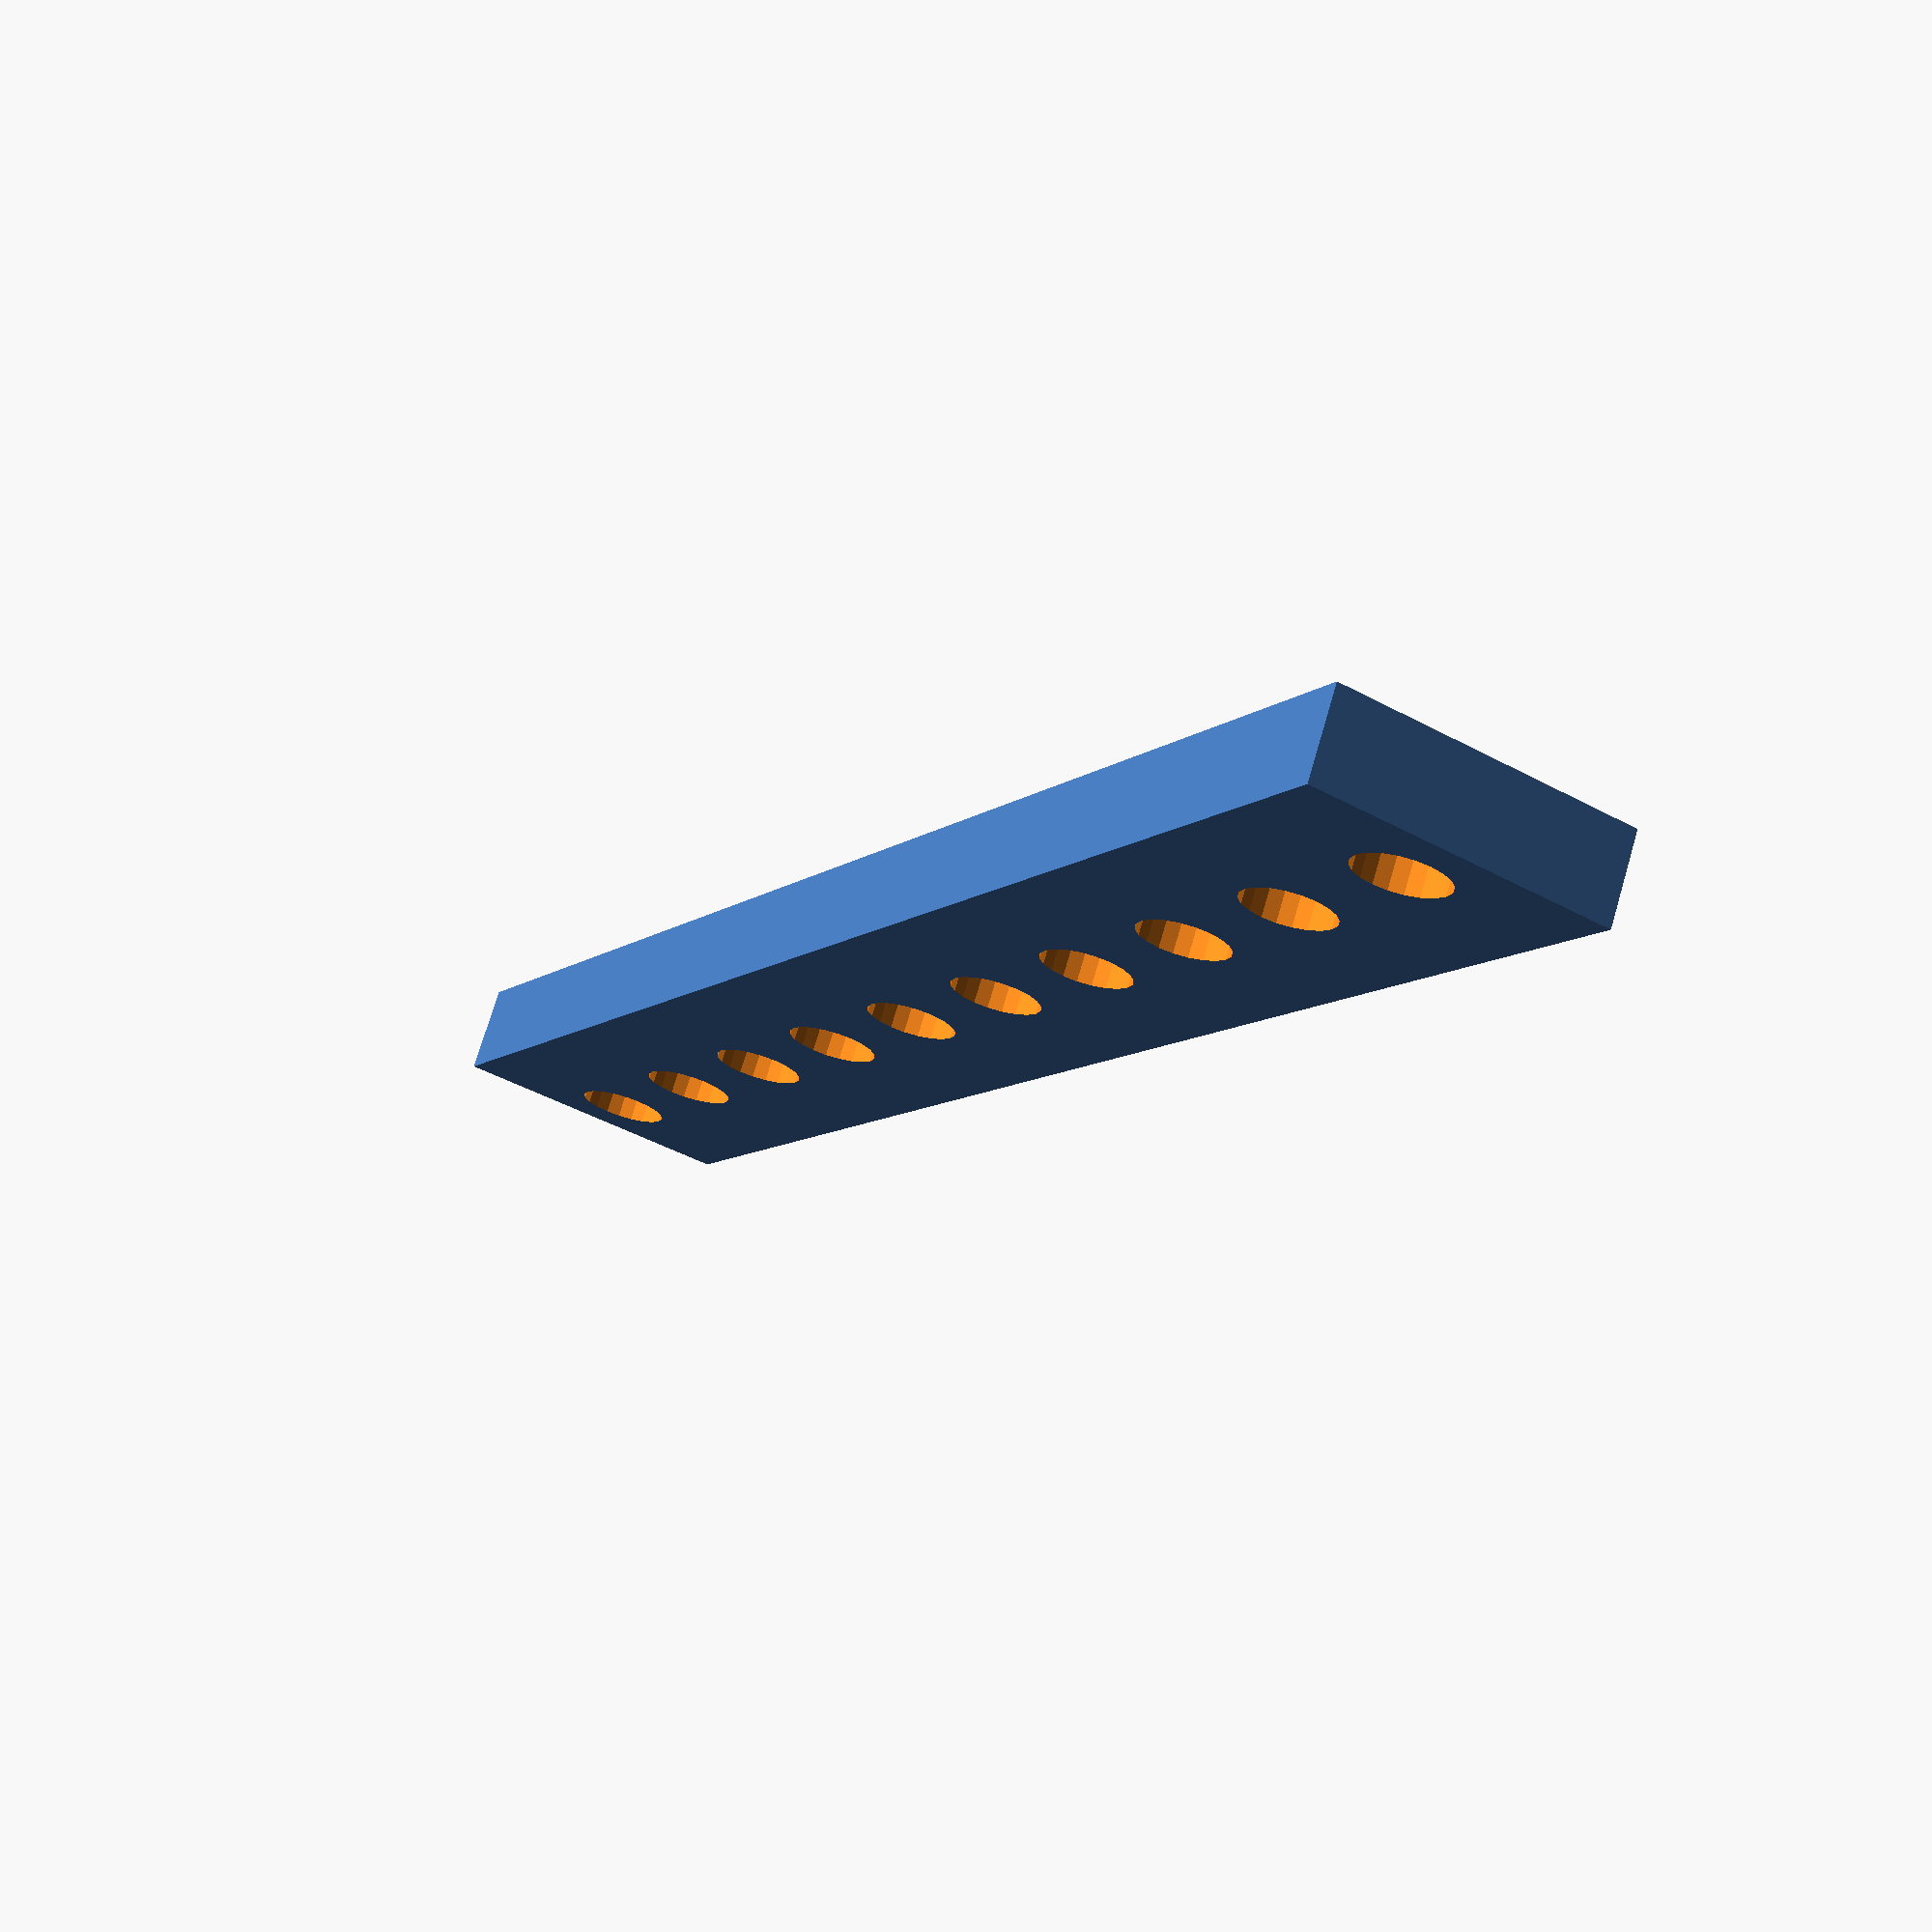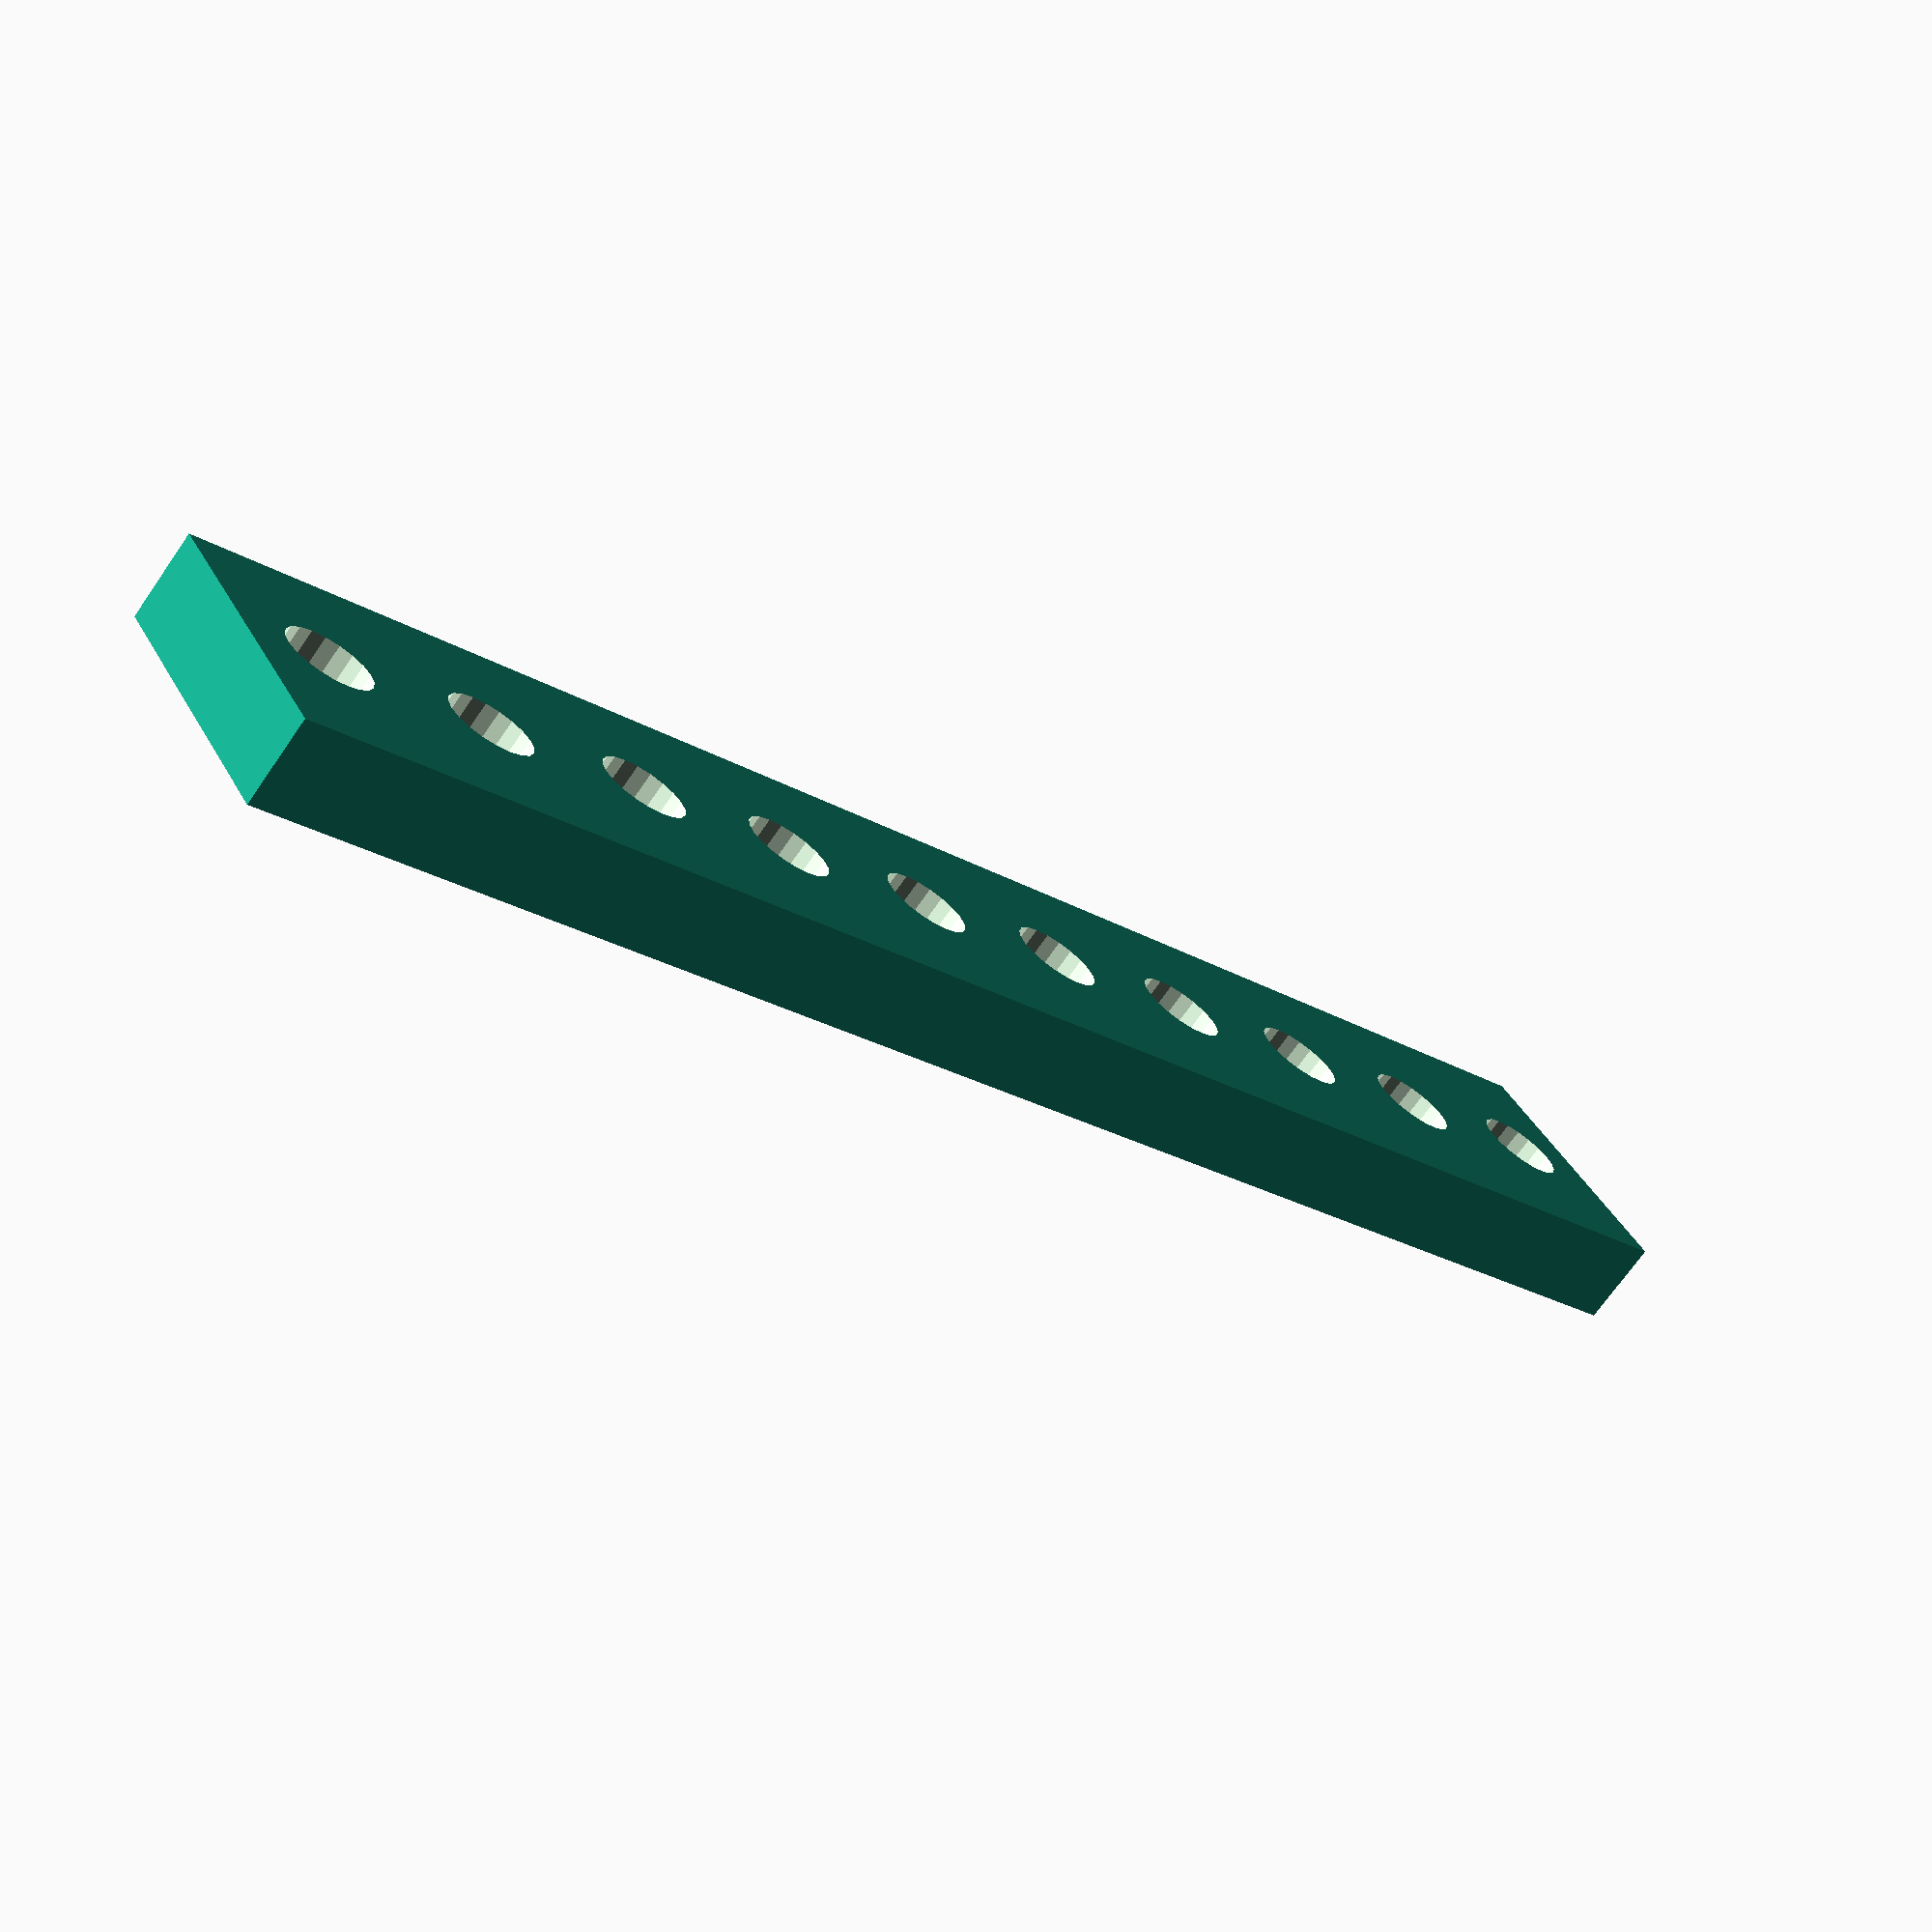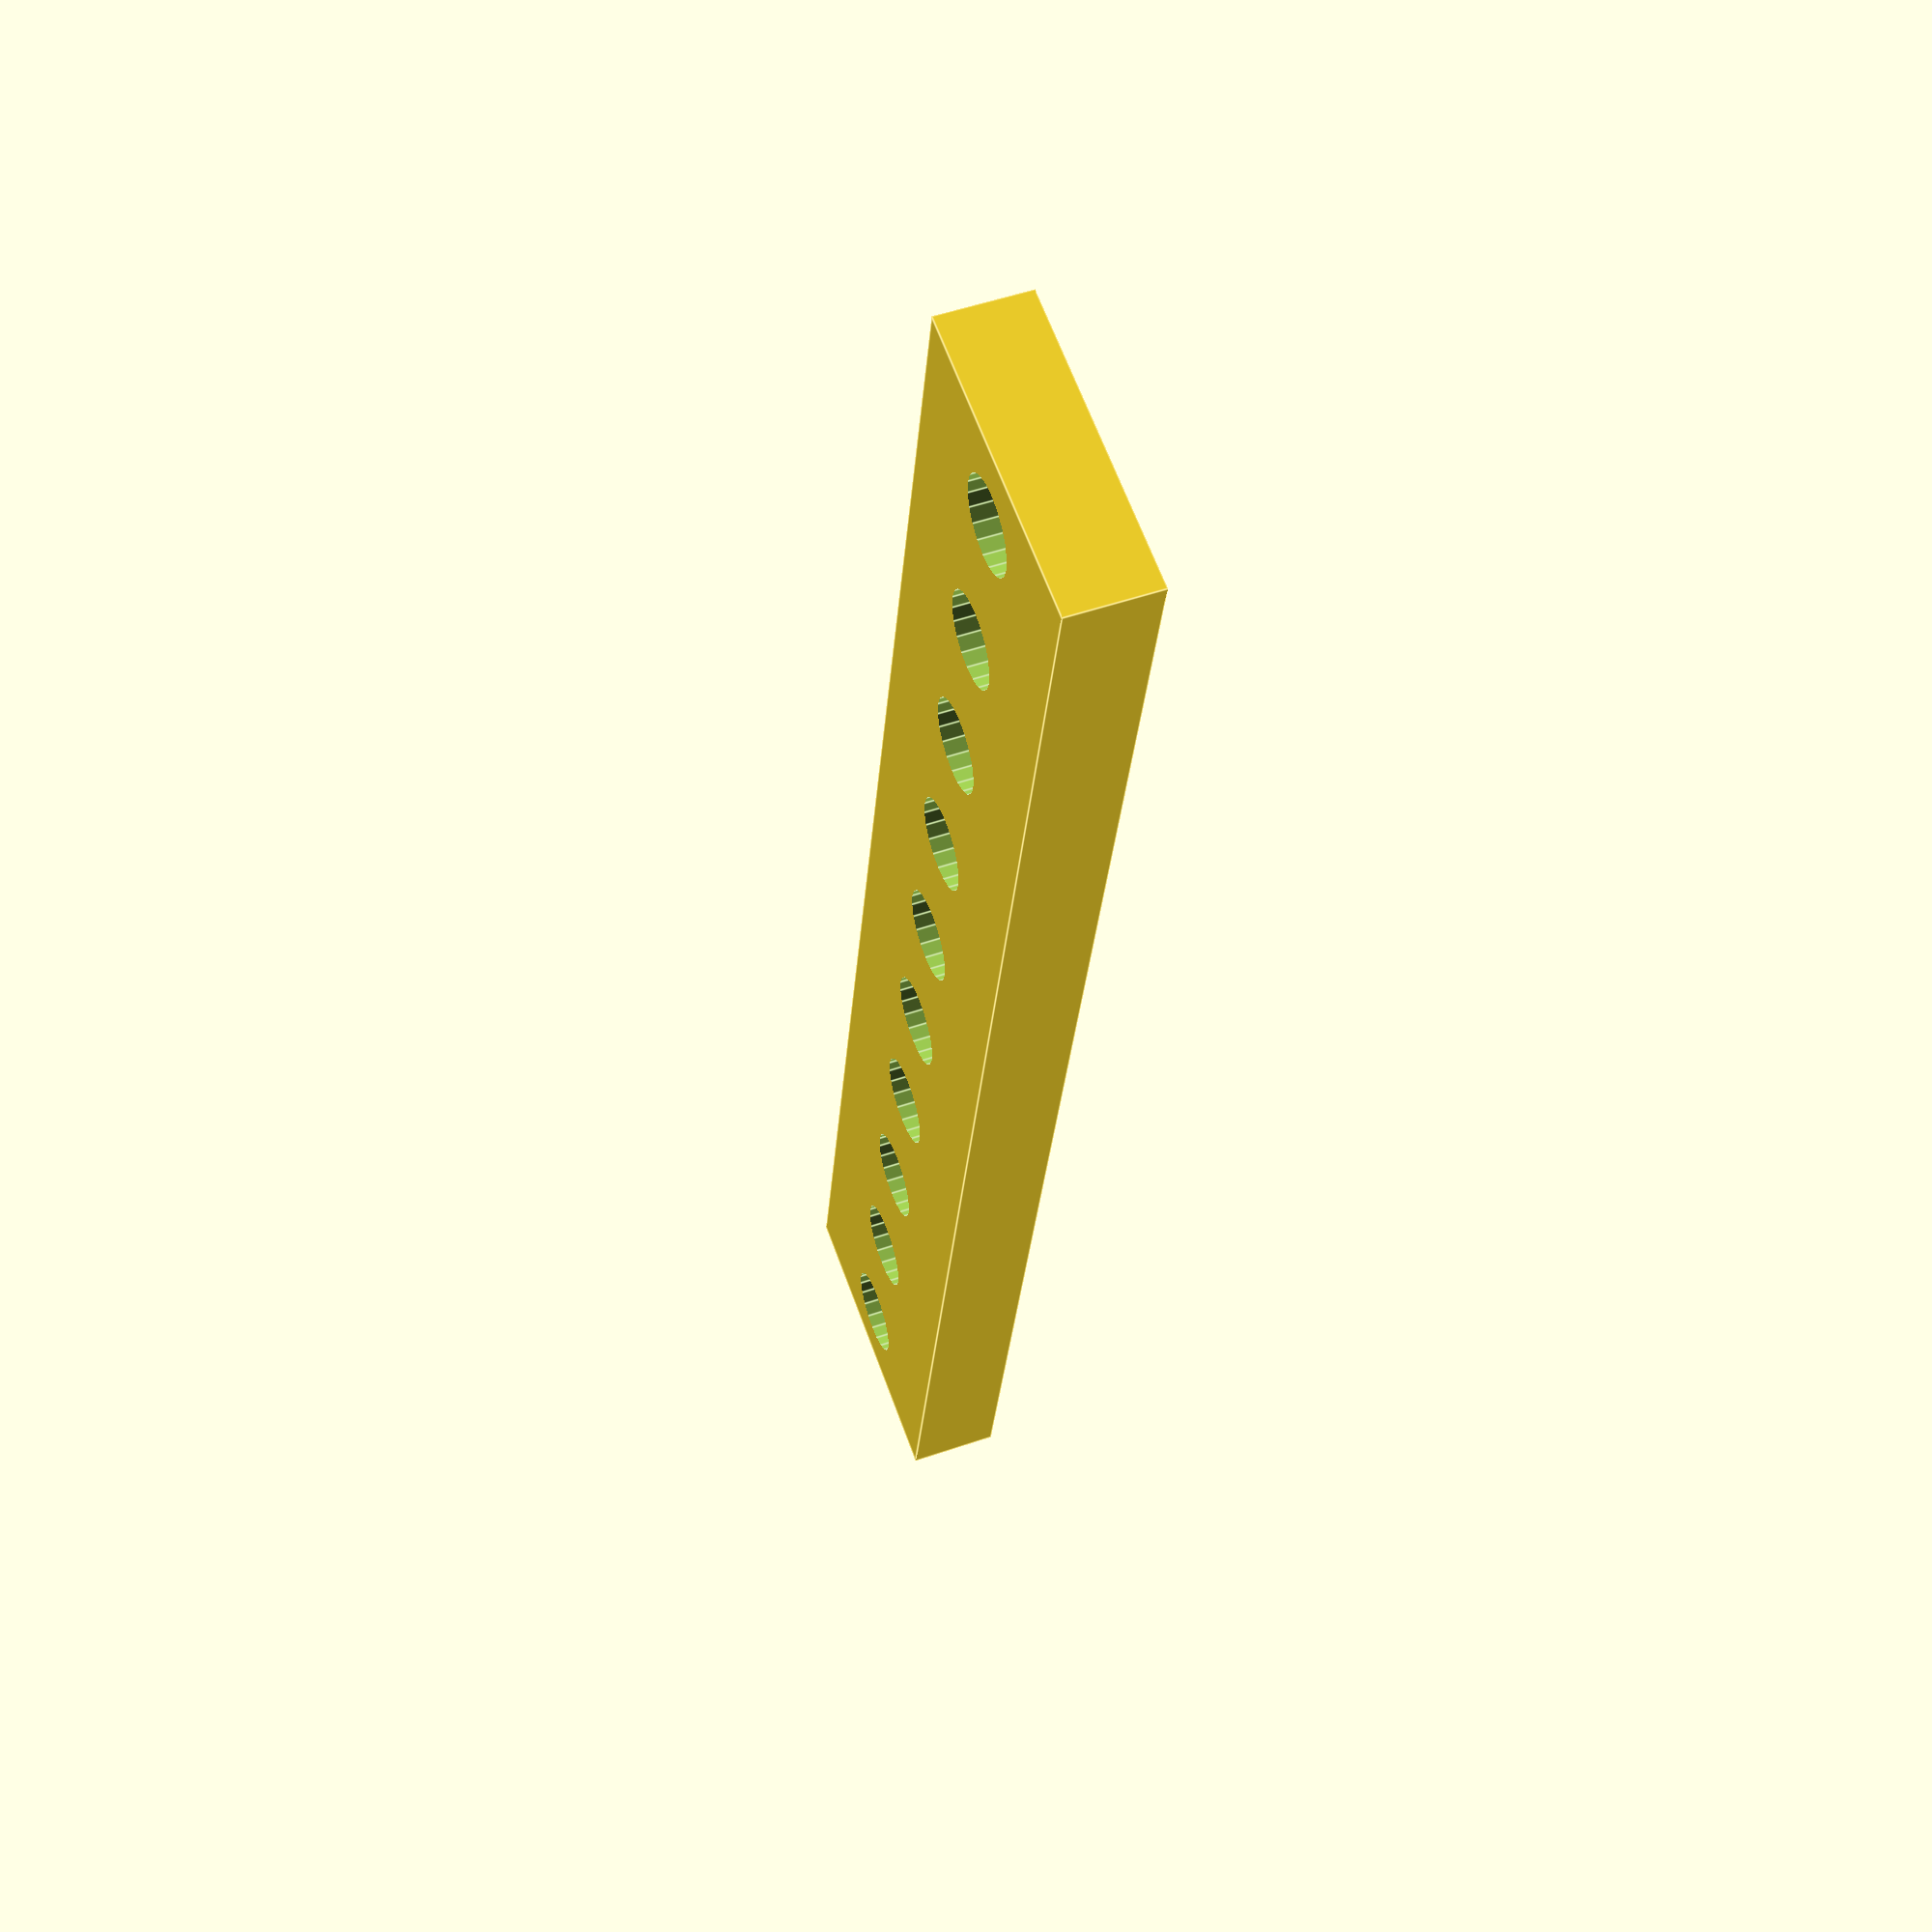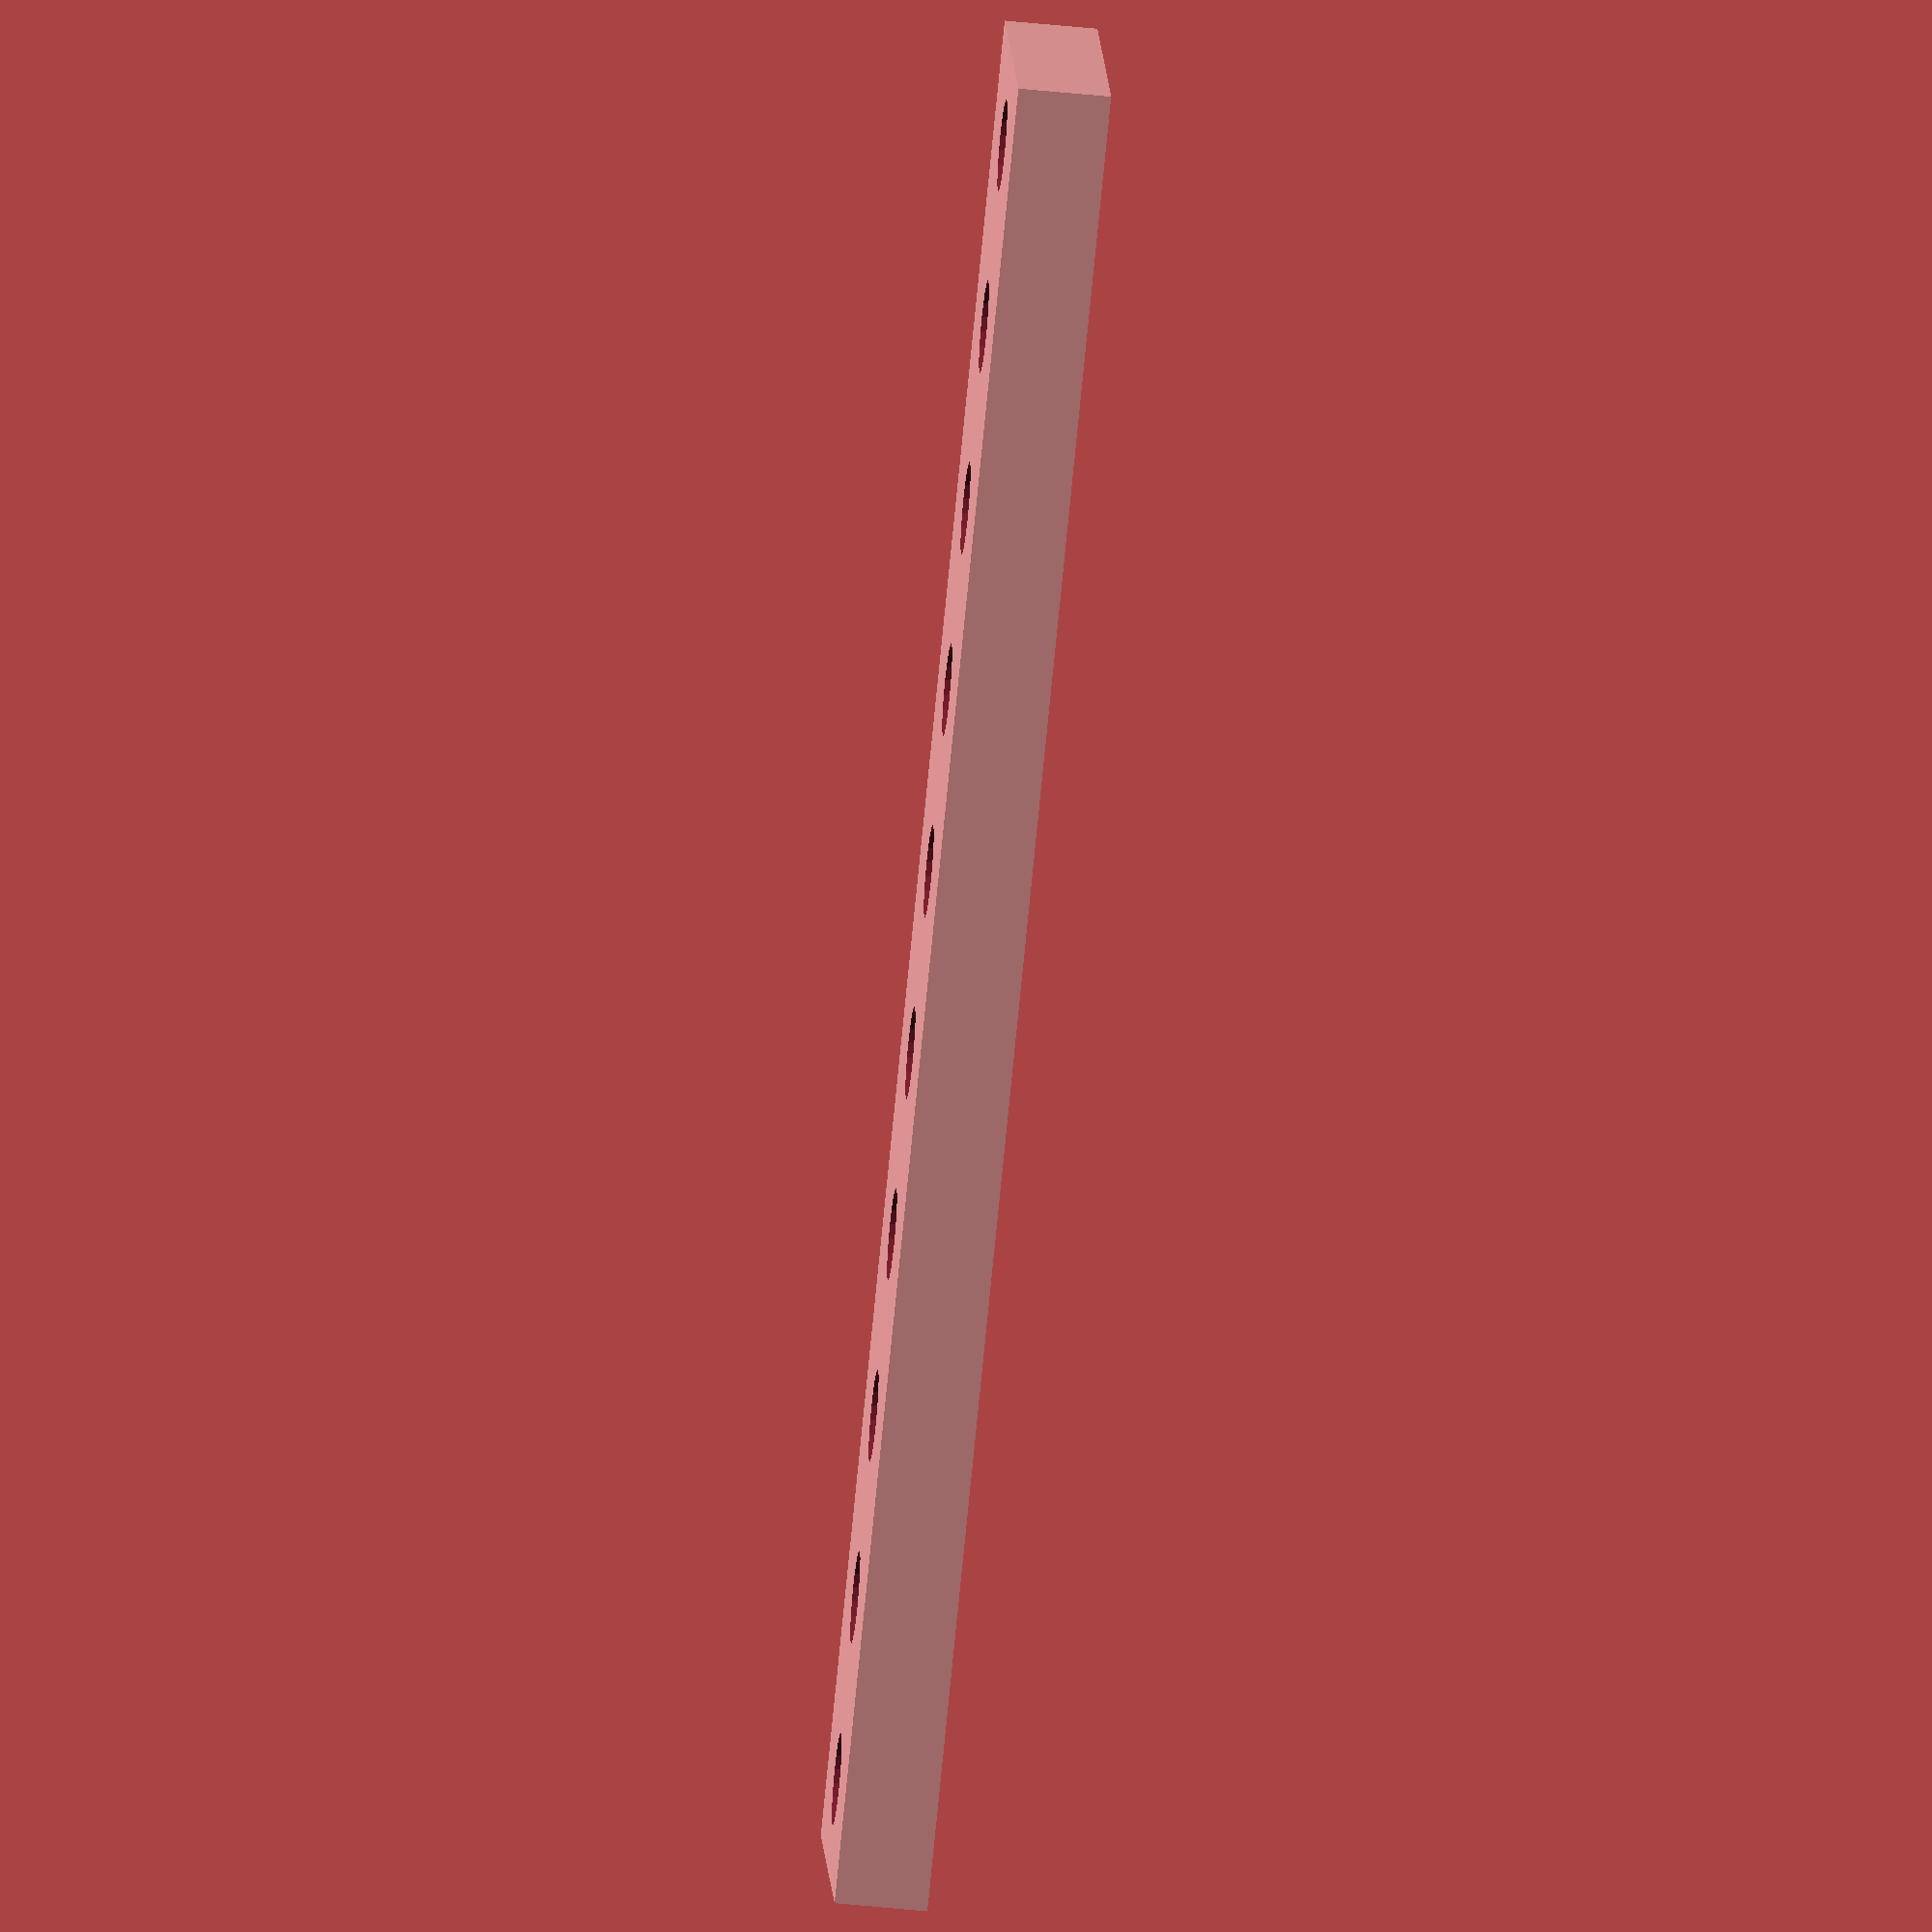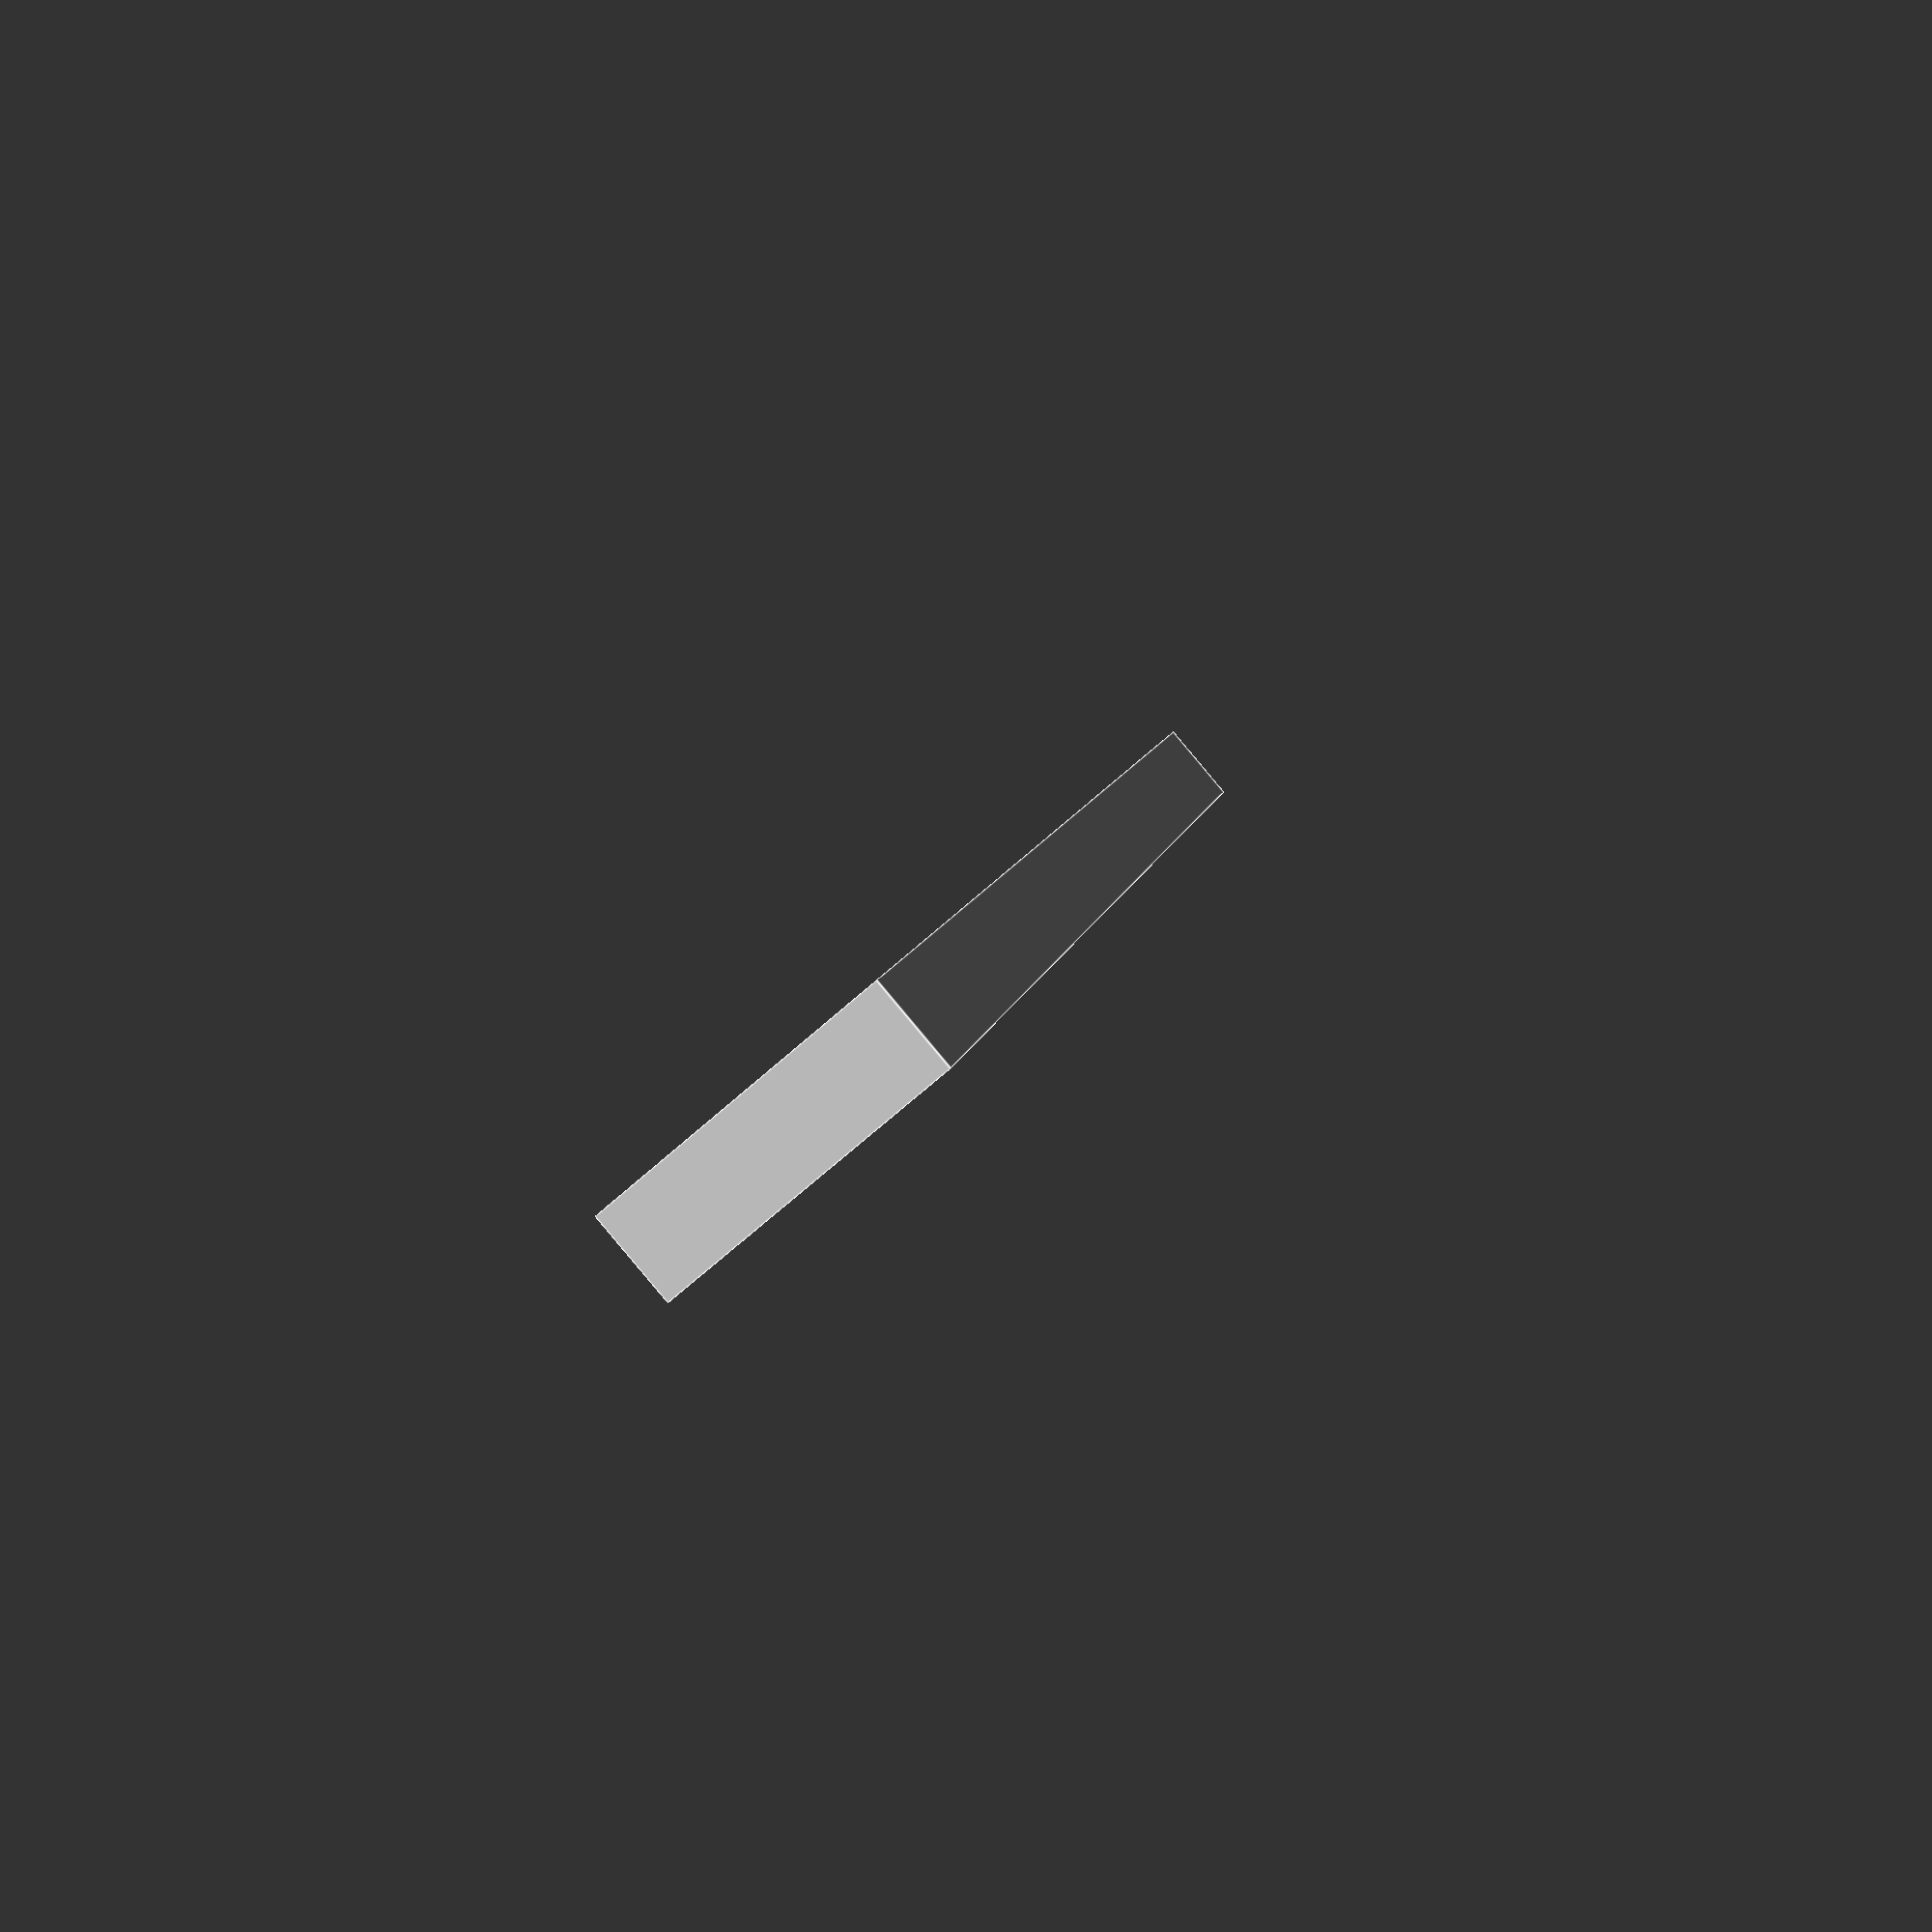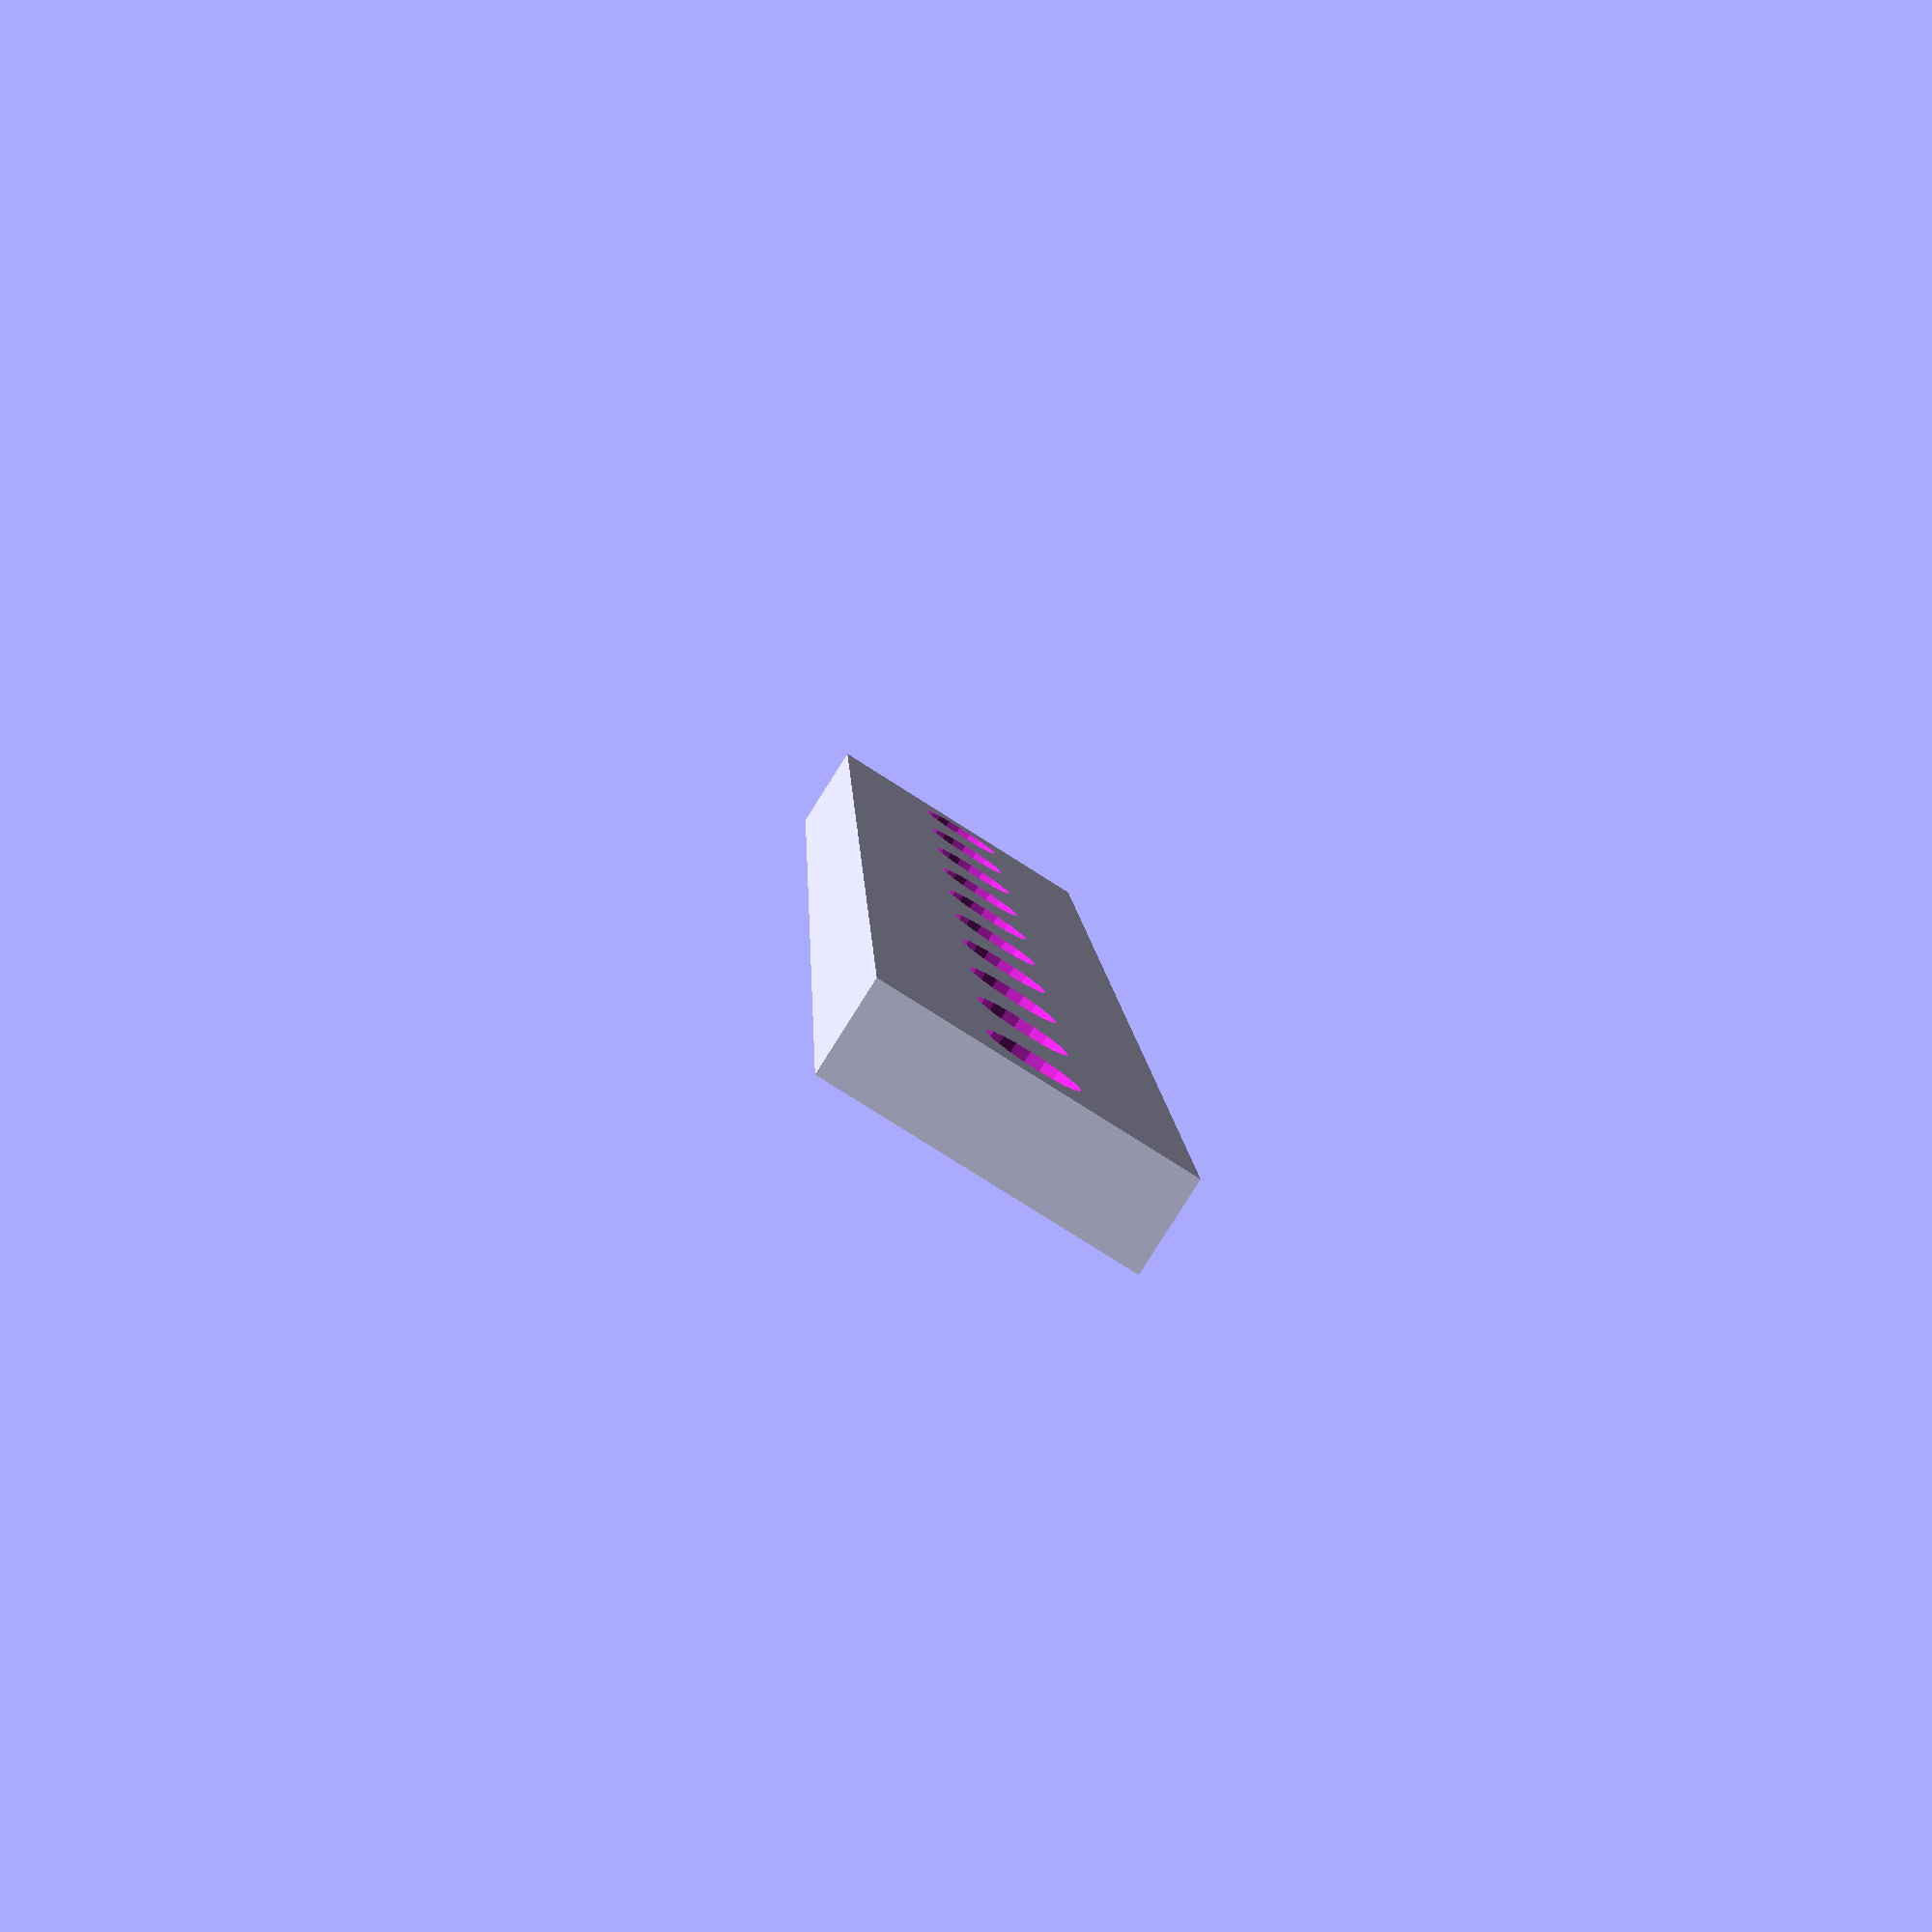
<openscad>

drill = 3;
d = 6;
n=10;
   
lx= n*d;
anchura = 10;
grosor = 3;

difference(){
    //-- Cuerpo de la pieza
    cube([lx,anchura,grosor],center=true);
    
    //-- Taladros
    translate([-lx/2+d/2,0,0])
    for(i=[0:n-1]){ 
        translate([i*d,0,0])
            cylinder(r=drill/2, h=grosor+5, $fn=20, center=true);
    }
}
</openscad>
<views>
elev=107.7 azim=241.8 roll=343.7 proj=p view=solid
elev=70.3 azim=328.5 roll=325.3 proj=p view=solid
elev=308.6 azim=282.0 roll=69.4 proj=p view=edges
elev=233.3 azim=24.2 roll=276.2 proj=o view=wireframe
elev=269.3 azim=102.8 roll=140.0 proj=p view=edges
elev=263.3 azim=272.5 roll=32.4 proj=p view=wireframe
</views>
